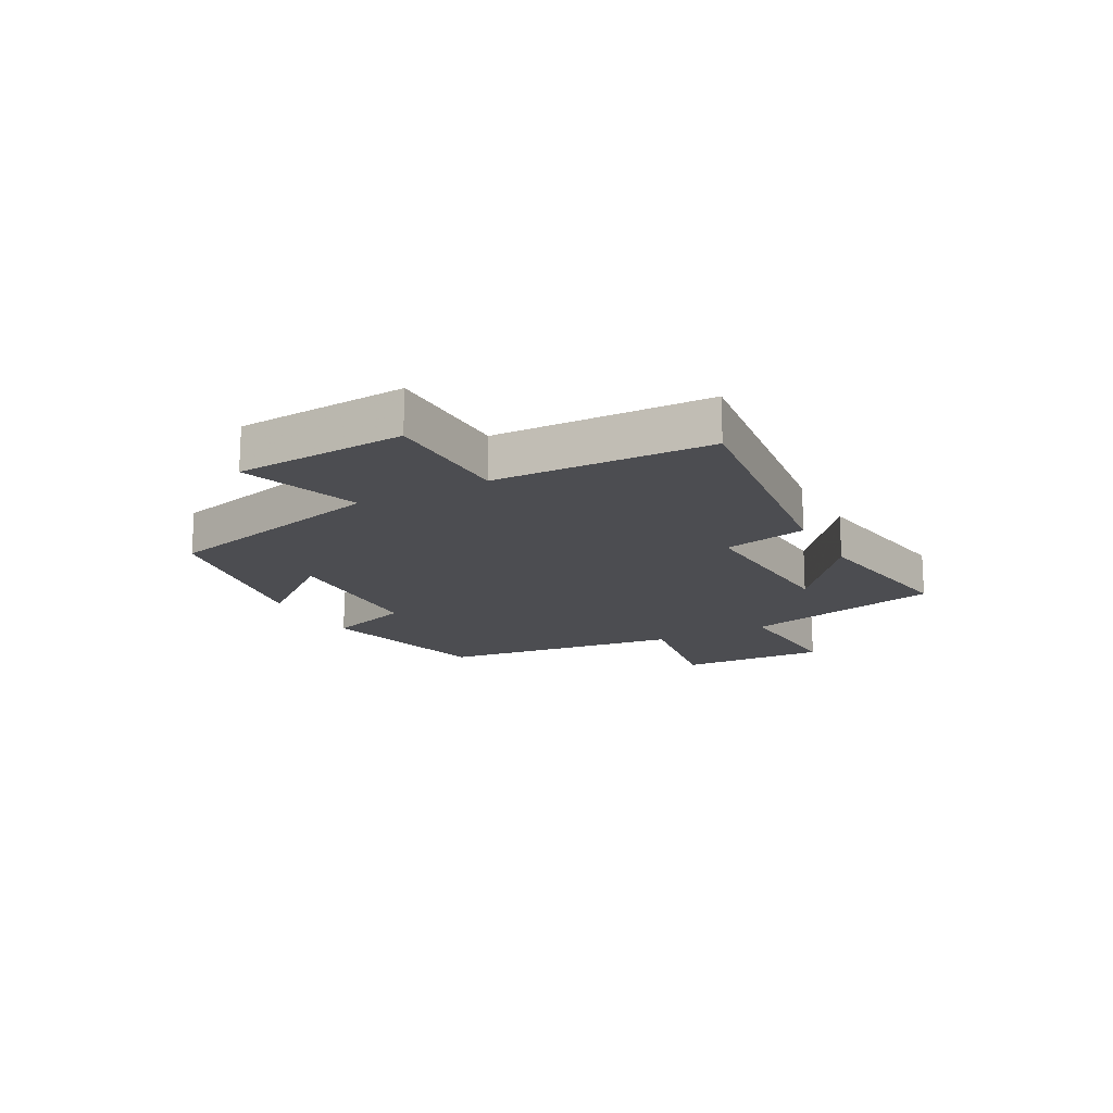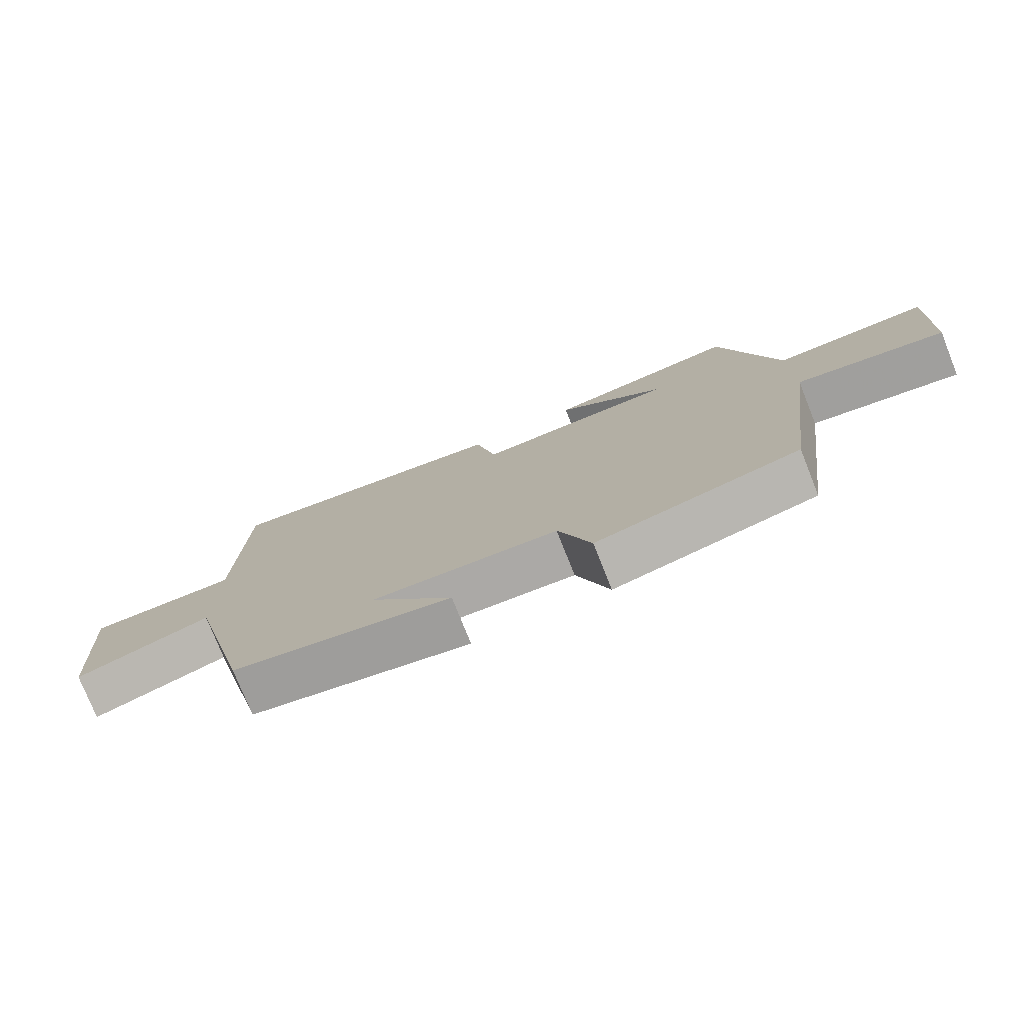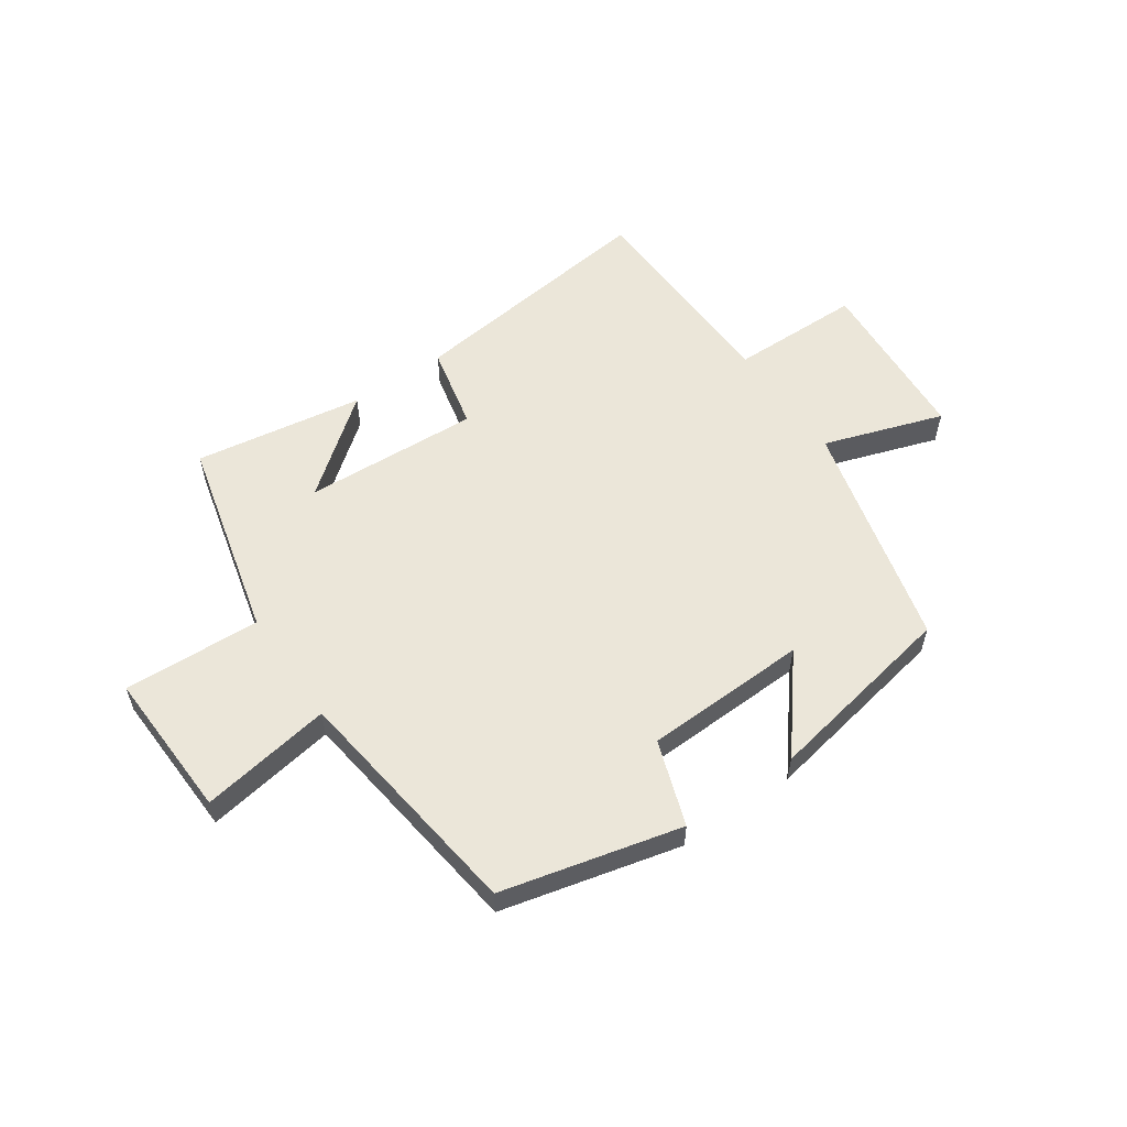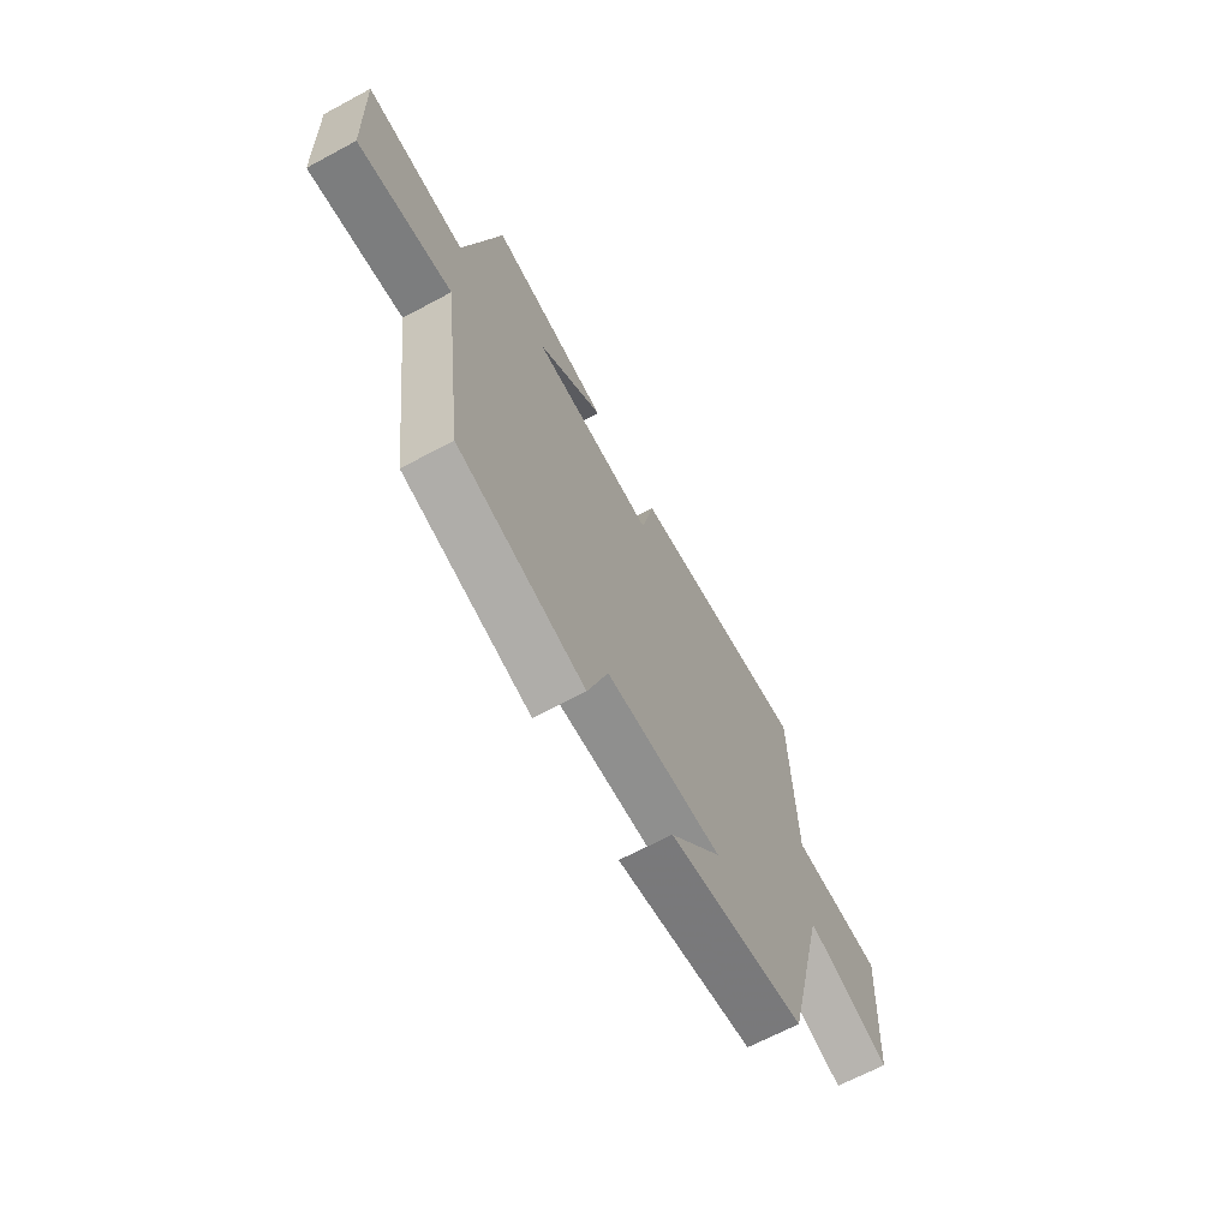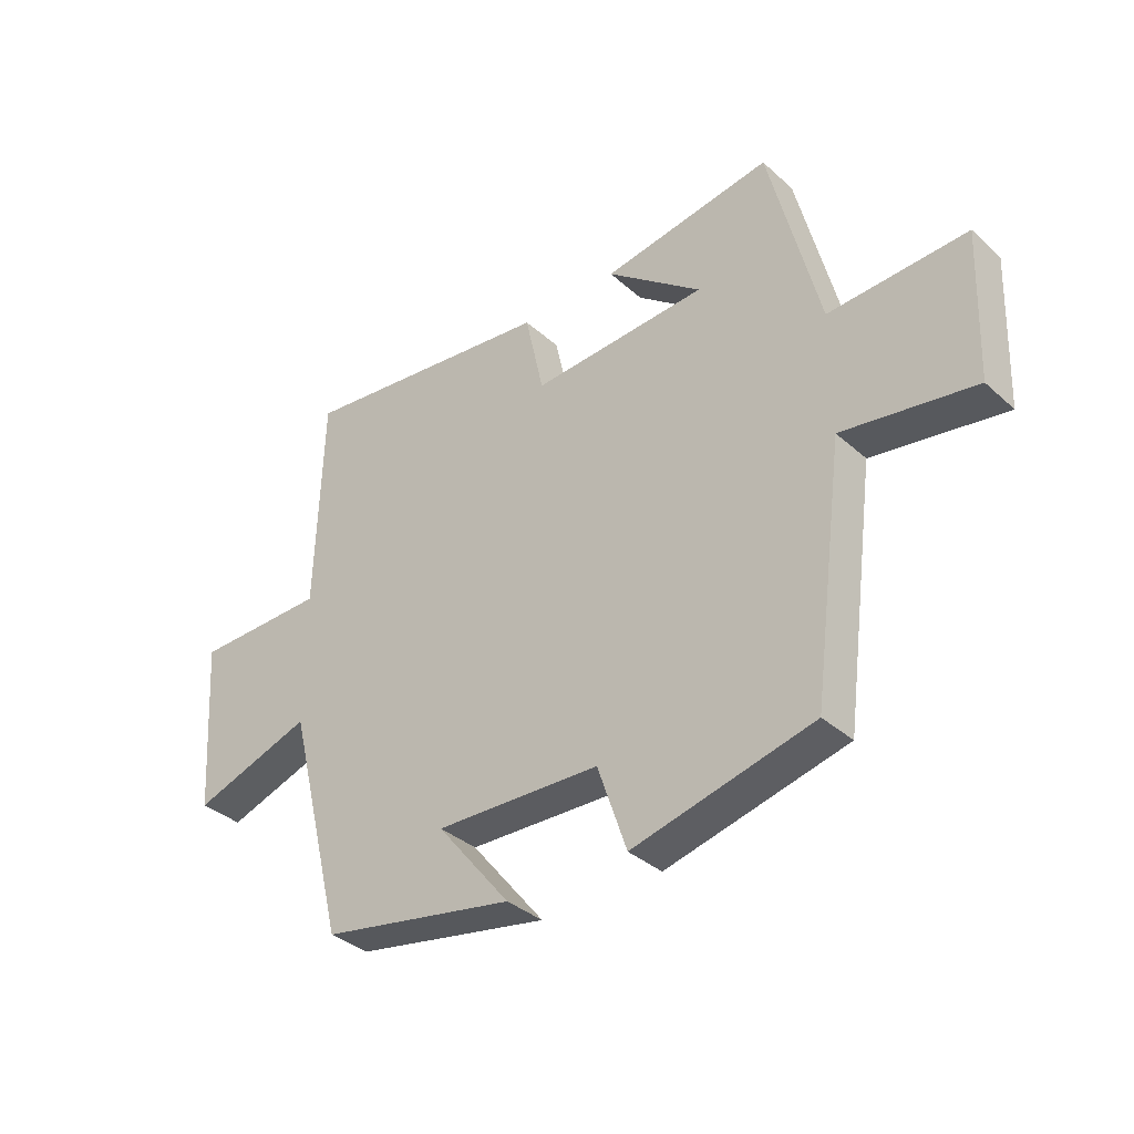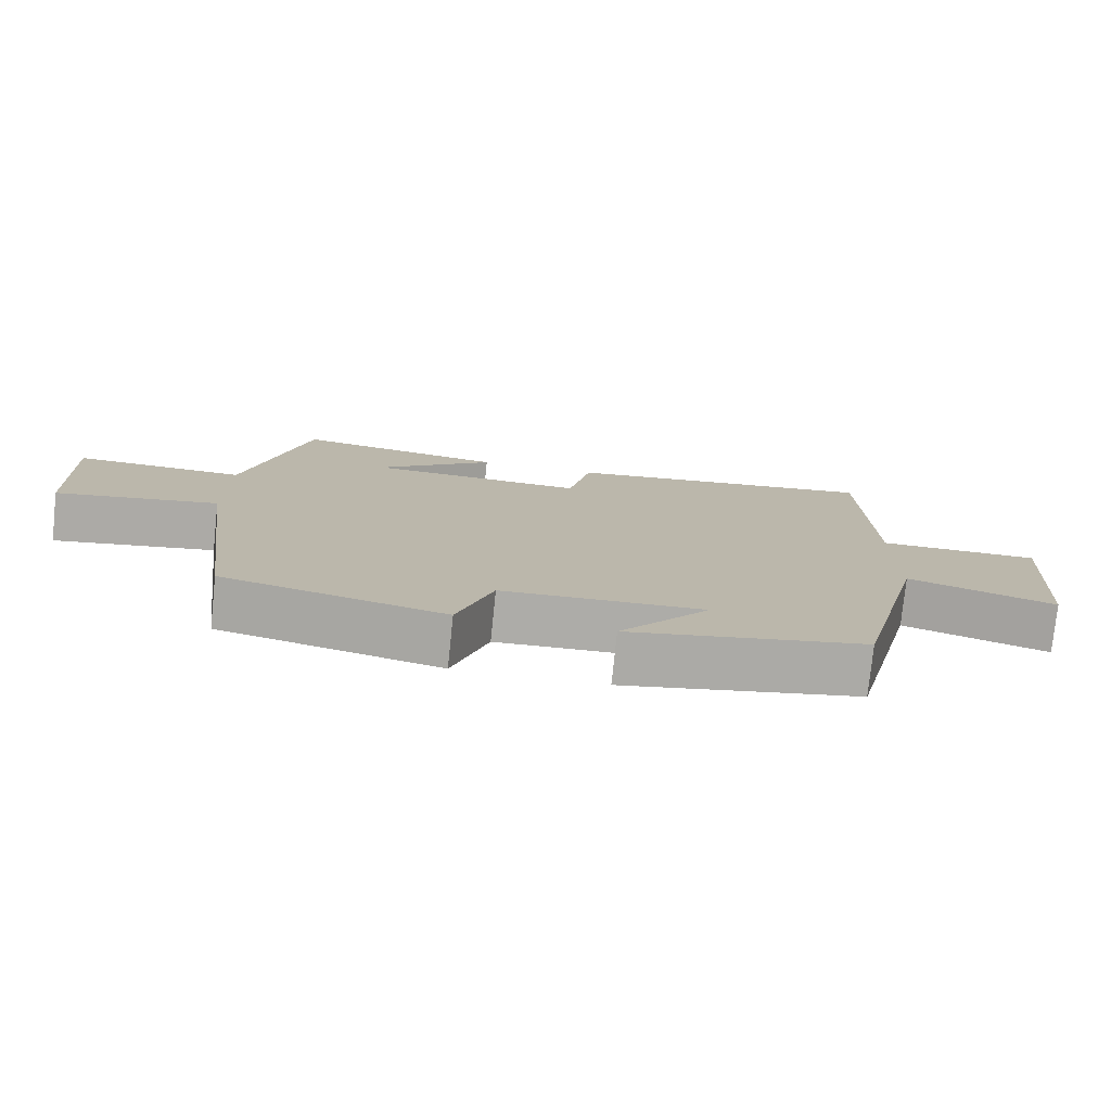
<metadata>
{"format":"obj","ext":"obj","renderer":"f3d","projection":"perspective","resolution":1024,"background":"white","views":[{"elev":-16.2,"azim":-61.8,"up":"+Y"},{"elev":-76.7,"azim":21.7,"up":"+Z"},{"elev":56.8,"azim":145.4,"up":"+Y"},{"elev":-66.8,"azim":118.3,"up":"+Z"},{"elev":-35.7,"azim":40.7,"up":"+Z"},{"elev":-76.7,"azim":174.1,"up":"+Z"}]}
</metadata>
<code>
v -0.401 0.07 -0.438
v -0.5 0.07 -0.045
v -0.706 0.07 -0.114
v -0.726 0.07 0.18
v -0.5 0.07 0.183
v -0.489 0.07 0.554
v -0.047 0.07 0.5
v -0.015 0.07 0.355
v 0.287 0.07 0.371
v 0.123 0.07 0.5
v 0.414 0.07 0.546
v 0.5 0.07 0.2
v 0.736 0.07 0.211
v 0.726 0.07 -0.045
v 0.5 0.07 -0.008
v 0.445 0.07 -0.425
v 0.137 0.07 -0.5
v 0.087 0.07 -0.354
v -0.195 0.07 -0.344
v -0.069 0.07 -0.5
v -0.401 0 -0.438
v -0.5 0 -0.045
v -0.706 0 -0.114
v -0.726 0 0.18
v -0.5 0 0.183
v -0.489 0 0.554
v -0.047 0 0.5
v -0.015 0 0.355
v 0.287 0 0.371
v 0.123 0 0.5
v 0.414 0 0.546
v 0.5 0 0.2
v 0.736 0 0.211
v 0.726 0 -0.045
v 0.5 0 -0.008
v 0.445 0 -0.425
v 0.137 0 -0.5
v 0.087 0 -0.354
v -0.195 0 -0.344
v -0.069 0 -0.5
f 19 20 1 2
f 18 19 2
f 15 16 17 18
f 15 18 2
f 12 13 14 15
f 12 15 2
f 9 10 11
f 9 11 12
f 8 9 12 2
f 5 6 7 8
f 2 3 4 5
f 2 5 8
f 22 21 40 39
f 22 39 38
f 38 37 36 35
f 22 38 35
f 35 34 33 32
f 22 35 32
f 31 30 29
f 32 31 29
f 22 32 29 28
f 28 27 26 25
f 25 24 23 22
f 28 25 22
f 1 21 22 2
f 2 22 23 3
f 3 23 24 4
f 4 24 25 5
f 5 25 26 6
f 6 26 27 7
f 7 27 28 8
f 8 28 29 9
f 9 29 30 10
f 10 30 31 11
f 11 31 32 12
f 12 32 33 13
f 13 33 34 14
f 14 34 35 15
f 15 35 36 16
f 16 36 37 17
f 17 37 38 18
f 18 38 39 19
f 19 39 40 20
f 20 40 21 1

</code>
